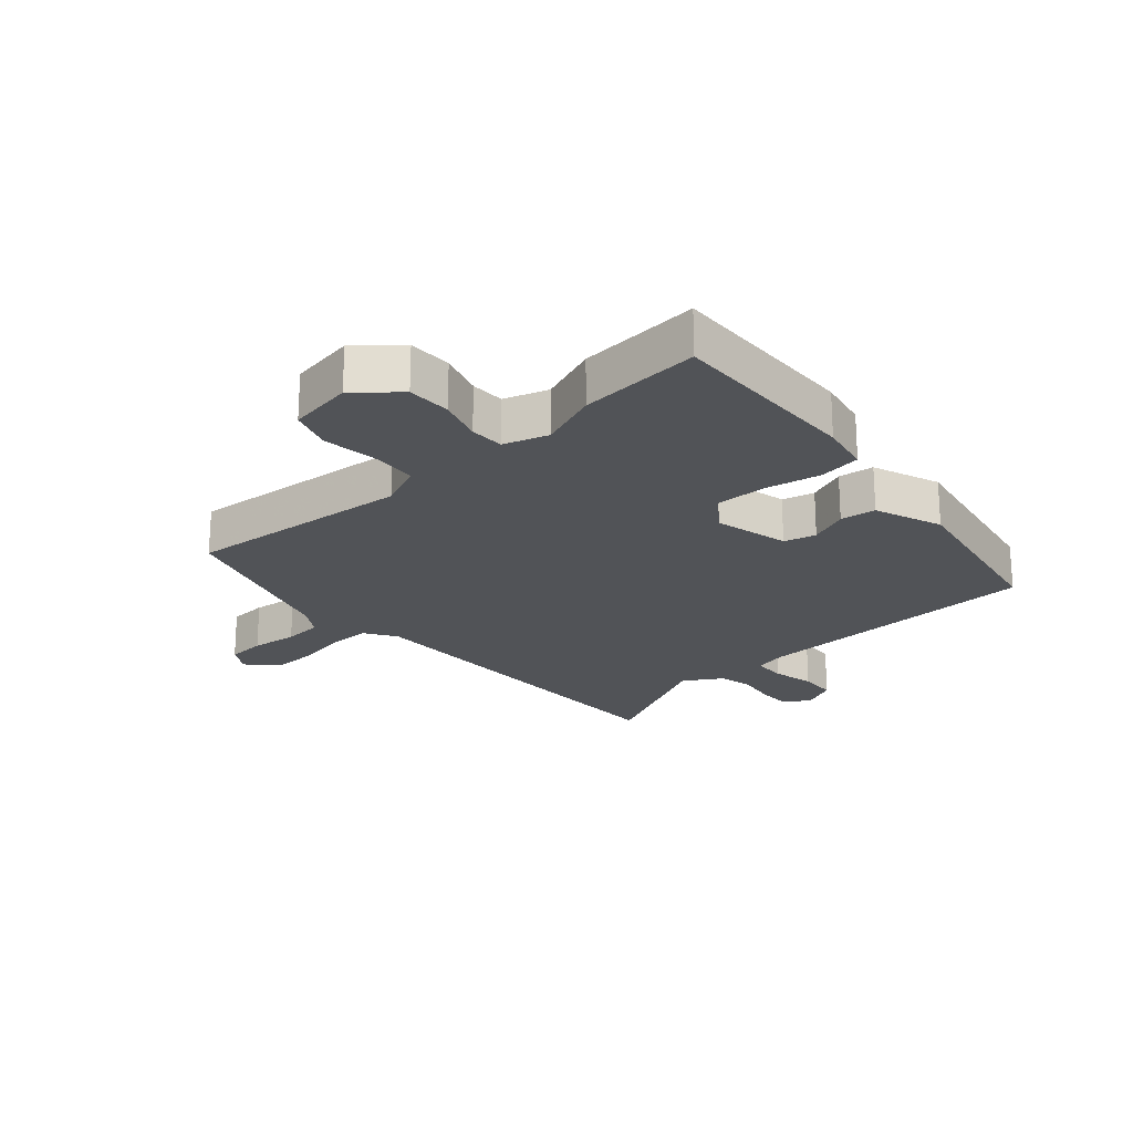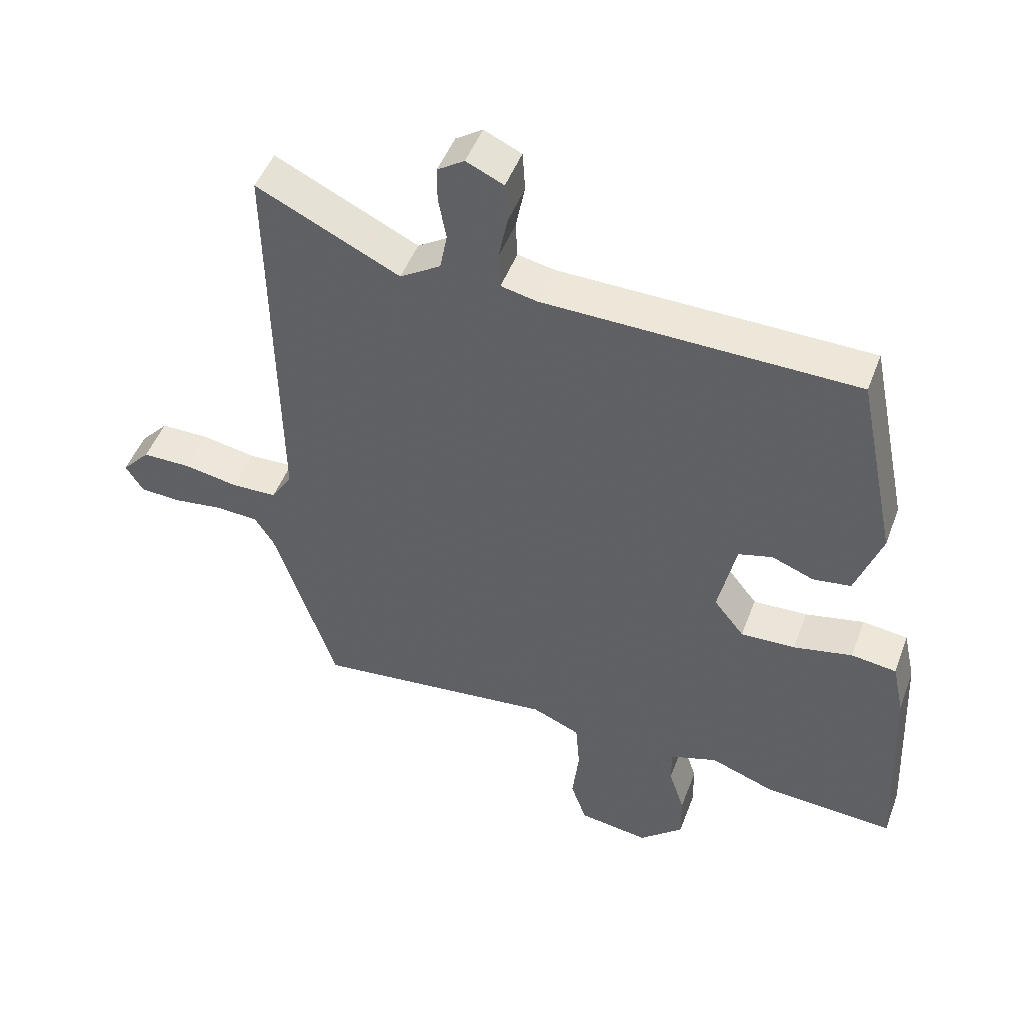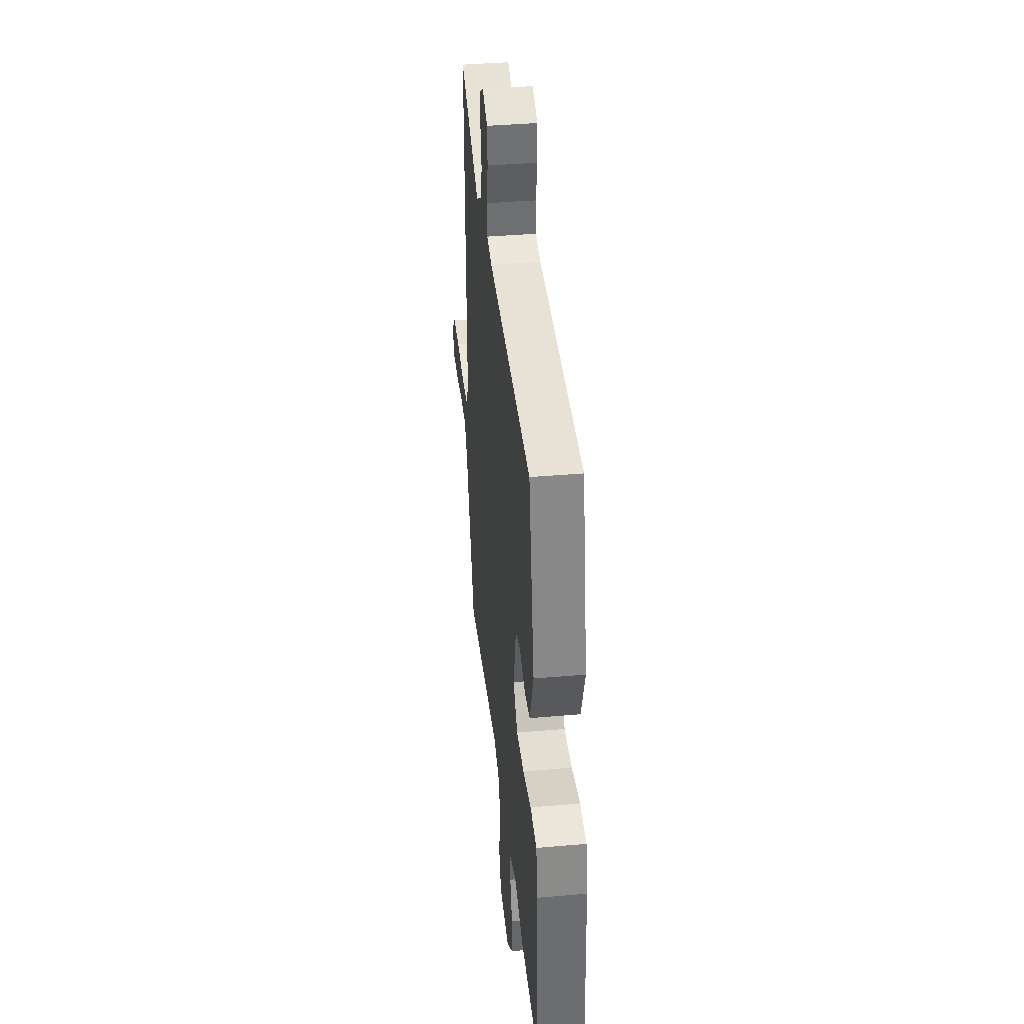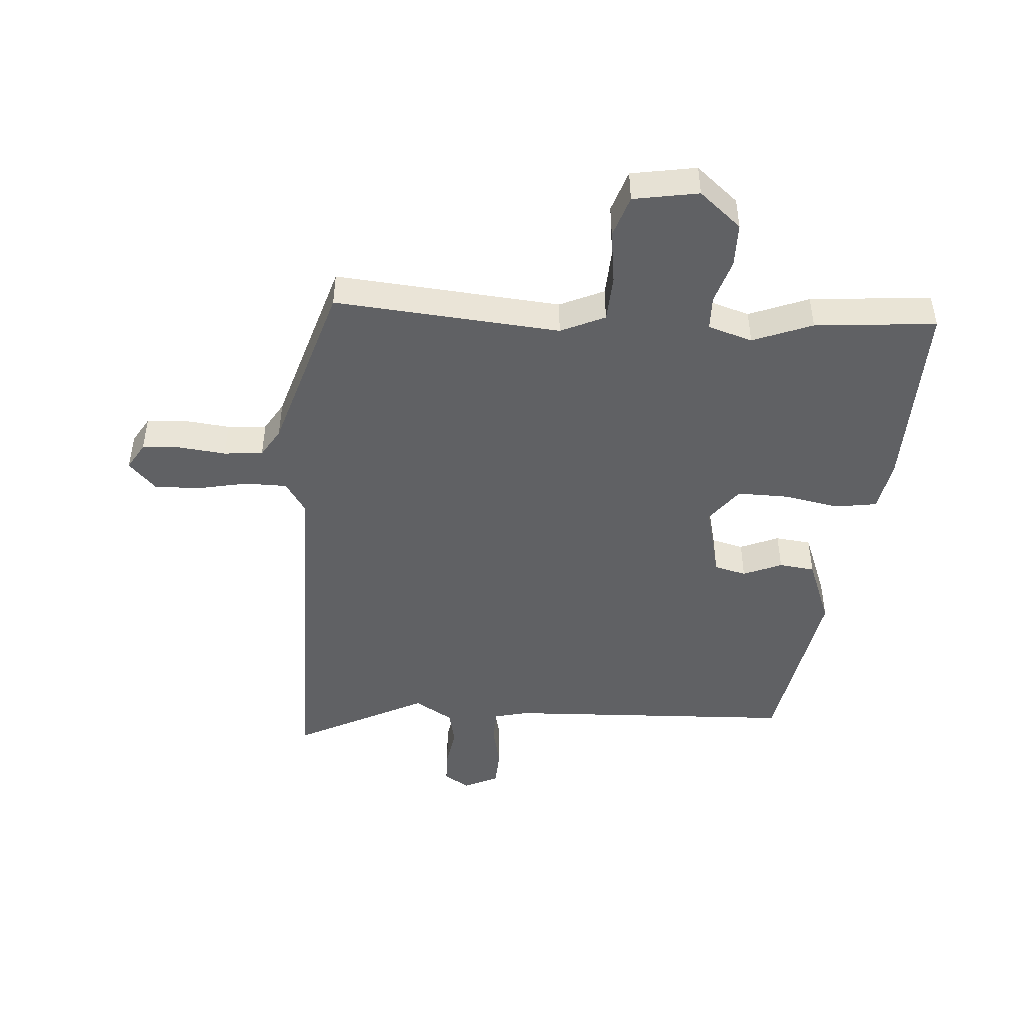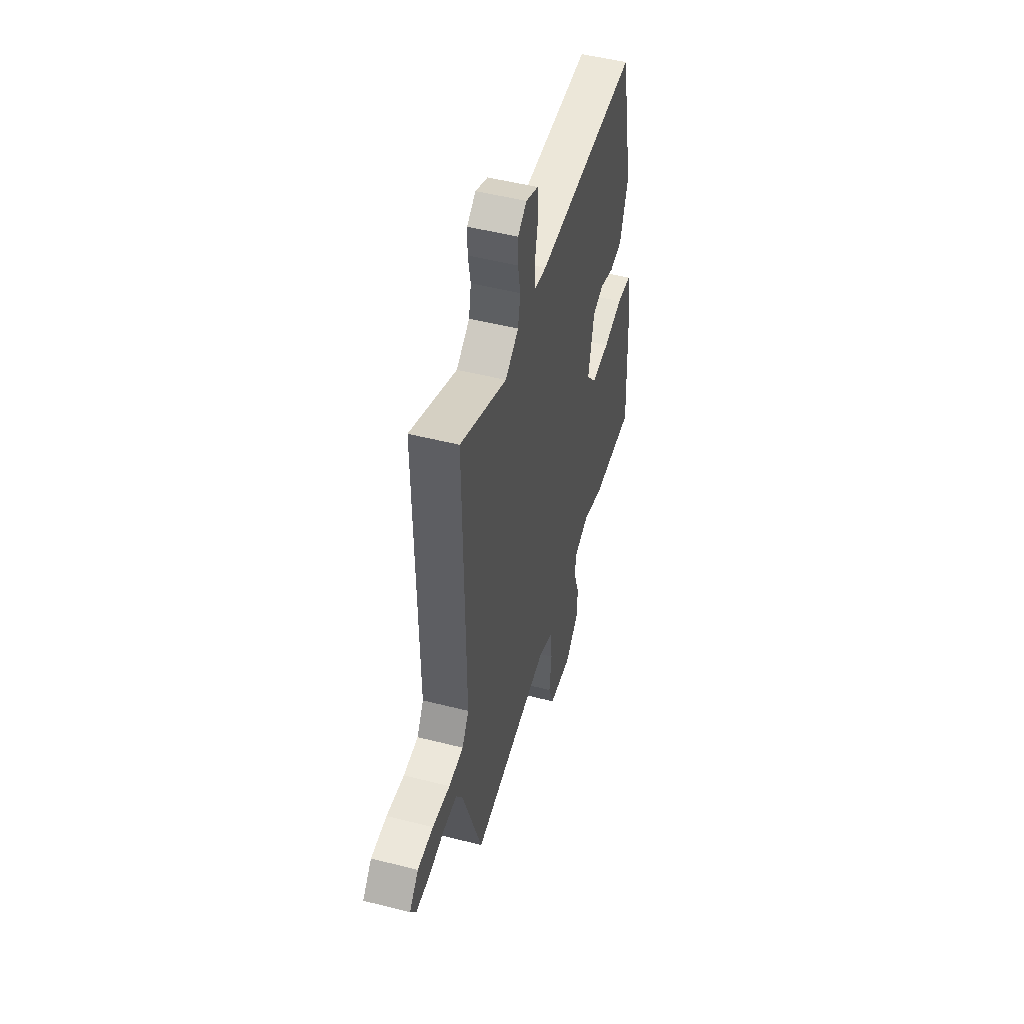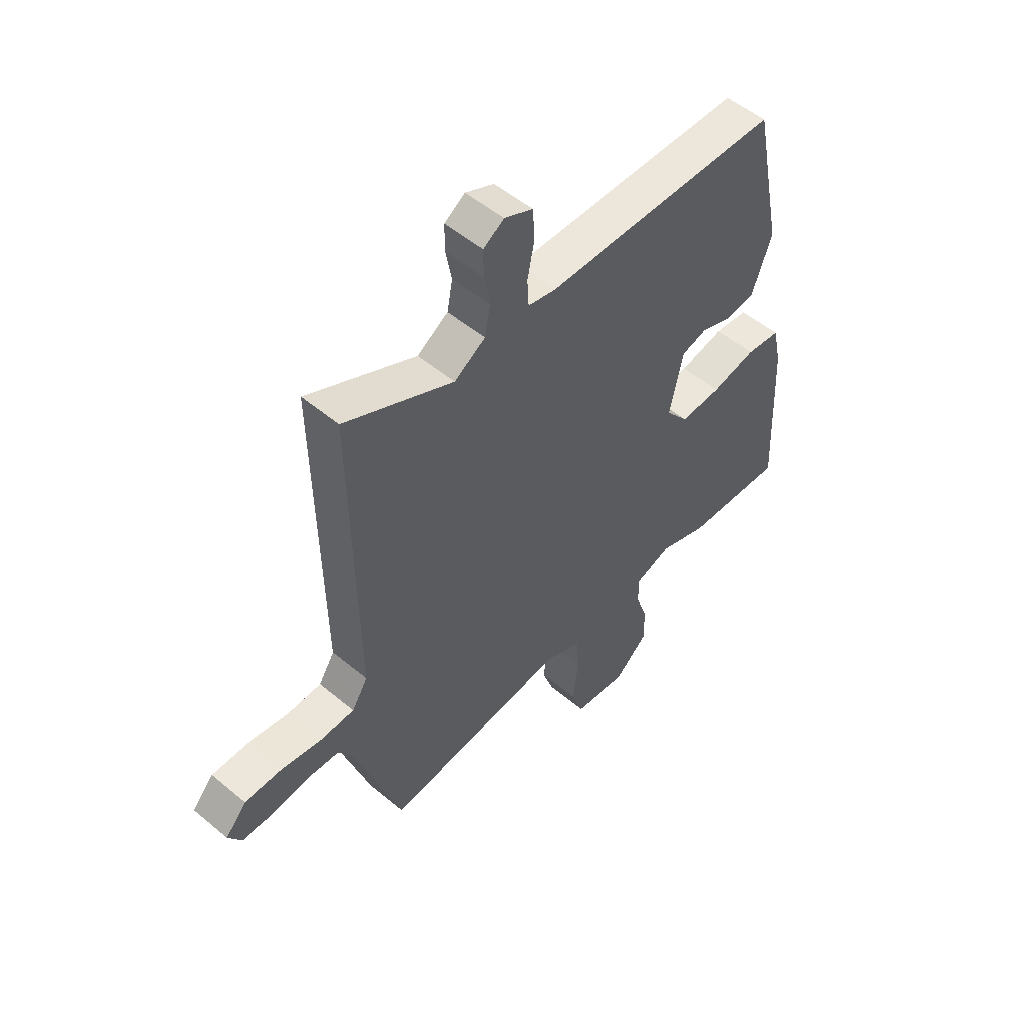
<metadata>
{"format":"obj","ext":"obj","renderer":"f3d","projection":"perspective","resolution":1024,"background":"white","views":[{"elev":-22.0,"azim":-137.5,"up":"+Y"},{"elev":48.0,"azim":-159.9,"up":"+Z"},{"elev":39.1,"azim":-96.2,"up":"+Z"},{"elev":-47.0,"azim":177.1,"up":"+Y"},{"elev":50.4,"azim":105.6,"up":"+Z"},{"elev":52.6,"azim":131.9,"up":"+Z"}]}
</metadata>
<code>
v -0.359 0.07 -0.491
v -0.558 0.07 -0.504
v -0.543 0.07 -0.185
v -0.525 0.07 -0.103
v -0.456 0.07 -0.094
v -0.366 0.07 -0.113
v -0.283 0.07 -0.116
v -0.237 0.07 -0.058
v -0.264 0.07 0.065
v -0.316 0.07 0.079
v -0.38 0.07 0.054
v -0.438 0.07 0.062
v -0.478 0.07 0.173
v -0.418 0.07 0.466
v 0.058 0.07 0.476
v 0.113 0.07 0.488
v 0.116 0.07 0.542
v 0.102 0.07 0.612
v 0.106 0.07 0.673
v 0.163 0.07 0.699
v 0.204 0.07 0.672
v 0.204 0.07 0.619
v 0.192 0.07 0.555
v 0.203 0.07 0.497
v 0.265 0.07 0.458
v 0.483 0.07 0.563
v 0.474 0.07 -0.043
v 0.506 0.07 -0.094
v 0.575 0.07 -0.096
v 0.658 0.07 -0.081
v 0.732 0.07 -0.081
v 0.775 0.07 -0.128
v 0.748 0.07 -0.171
v 0.685 0.07 -0.174
v 0.609 0.07 -0.164
v 0.545 0.07 -0.168
v 0.515 0.07 -0.215
v 0.421 0.07 -0.498
v 0.053 0.07 -0.459
v -0.02 0.07 -0.49
v -0.026 0.07 -0.566
v -0.016 0.07 -0.654
v -0.04 0.07 -0.722
v -0.147 0.07 -0.738
v -0.214 0.07 -0.679
v -0.213 0.07 -0.607
v -0.189 0.07 -0.535
v -0.189 0.07 -0.479
v -0.261 0.07 -0.455
v -0.359 0 -0.491
v -0.558 0 -0.504
v -0.543 0 -0.185
v -0.525 0 -0.103
v -0.456 0 -0.094
v -0.366 0 -0.113
v -0.283 0 -0.116
v -0.237 0 -0.058
v -0.264 0 0.065
v -0.316 0 0.079
v -0.38 0 0.054
v -0.438 0 0.062
v -0.478 0 0.173
v -0.418 0 0.466
v 0.058 0 0.476
v 0.113 0 0.488
v 0.116 0 0.542
v 0.102 0 0.612
v 0.106 0 0.673
v 0.163 0 0.699
v 0.204 0 0.672
v 0.204 0 0.619
v 0.192 0 0.555
v 0.203 0 0.497
v 0.265 0 0.458
v 0.483 0 0.563
v 0.474 0 -0.043
v 0.506 0 -0.094
v 0.575 0 -0.096
v 0.658 0 -0.081
v 0.732 0 -0.081
v 0.775 0 -0.128
v 0.748 0 -0.171
v 0.685 0 -0.174
v 0.609 0 -0.164
v 0.545 0 -0.168
v 0.515 0 -0.215
v 0.421 0 -0.498
v 0.053 0 -0.459
v -0.02 0 -0.49
v -0.026 0 -0.566
v -0.016 0 -0.654
v -0.04 0 -0.722
v -0.147 0 -0.738
v -0.214 0 -0.679
v -0.213 0 -0.607
v -0.189 0 -0.535
v -0.189 0 -0.479
v -0.261 0 -0.455
f 45 46 47
f 44 45 47
f 43 44 47
f 42 43 47
f 41 42 47
f 40 41 47 48
f 39 40 48 49
f 37 38 39
f 36 37 39 49
f 33 34 35
f 32 33 35
f 31 32 35
f 30 31 35
f 29 30 35
f 28 29 35 36
f 27 28 36 49
f 49 1 2
f 27 49 2
f 26 27 2
f 25 26 2
f 21 22 23
f 20 21 23
f 19 20 23
f 18 19 23
f 17 18 23
f 16 17 23 24
f 15 16 24 25
f 14 15 25
f 13 14 25
f 12 13 25
f 11 12 25
f 10 11 25
f 4 5 6
f 3 4 6
f 2 3 6
f 2 6 7
f 25 2 7 8
f 9 10 25
f 8 9 25
f 96 95 94
f 96 94 93
f 96 93 92
f 96 92 91
f 96 91 90
f 97 96 90 89
f 98 97 89 88
f 88 87 86
f 98 88 86 85
f 84 83 82
f 84 82 81
f 84 81 80
f 84 80 79
f 84 79 78
f 85 84 78 77
f 98 85 77 76
f 51 50 98
f 51 98 76
f 51 76 75
f 51 75 74
f 72 71 70
f 72 70 69
f 72 69 68
f 72 68 67
f 72 67 66
f 73 72 66 65
f 74 73 65 64
f 74 64 63
f 74 63 62
f 74 62 61
f 74 61 60
f 74 60 59
f 55 54 53
f 55 53 52
f 55 52 51
f 56 55 51
f 57 56 51 74
f 74 59 58
f 74 58 57
f 1 50 51 2
f 2 51 52 3
f 3 52 53 4
f 4 53 54 5
f 5 54 55 6
f 6 55 56 7
f 7 56 57 8
f 8 57 58 9
f 9 58 59 10
f 10 59 60 11
f 11 60 61 12
f 12 61 62 13
f 13 62 63 14
f 14 63 64 15
f 15 64 65 16
f 16 65 66 17
f 17 66 67 18
f 18 67 68 19
f 19 68 69 20
f 20 69 70 21
f 21 70 71 22
f 22 71 72 23
f 23 72 73 24
f 24 73 74 25
f 25 74 75 26
f 26 75 76 27
f 27 76 77 28
f 28 77 78 29
f 29 78 79 30
f 30 79 80 31
f 31 80 81 32
f 32 81 82 33
f 33 82 83 34
f 34 83 84 35
f 35 84 85 36
f 36 85 86 37
f 37 86 87 38
f 38 87 88 39
f 39 88 89 40
f 40 89 90 41
f 41 90 91 42
f 42 91 92 43
f 43 92 93 44
f 44 93 94 45
f 45 94 95 46
f 46 95 96 47
f 47 96 97 48
f 48 97 98 49
f 49 98 50 1

</code>
